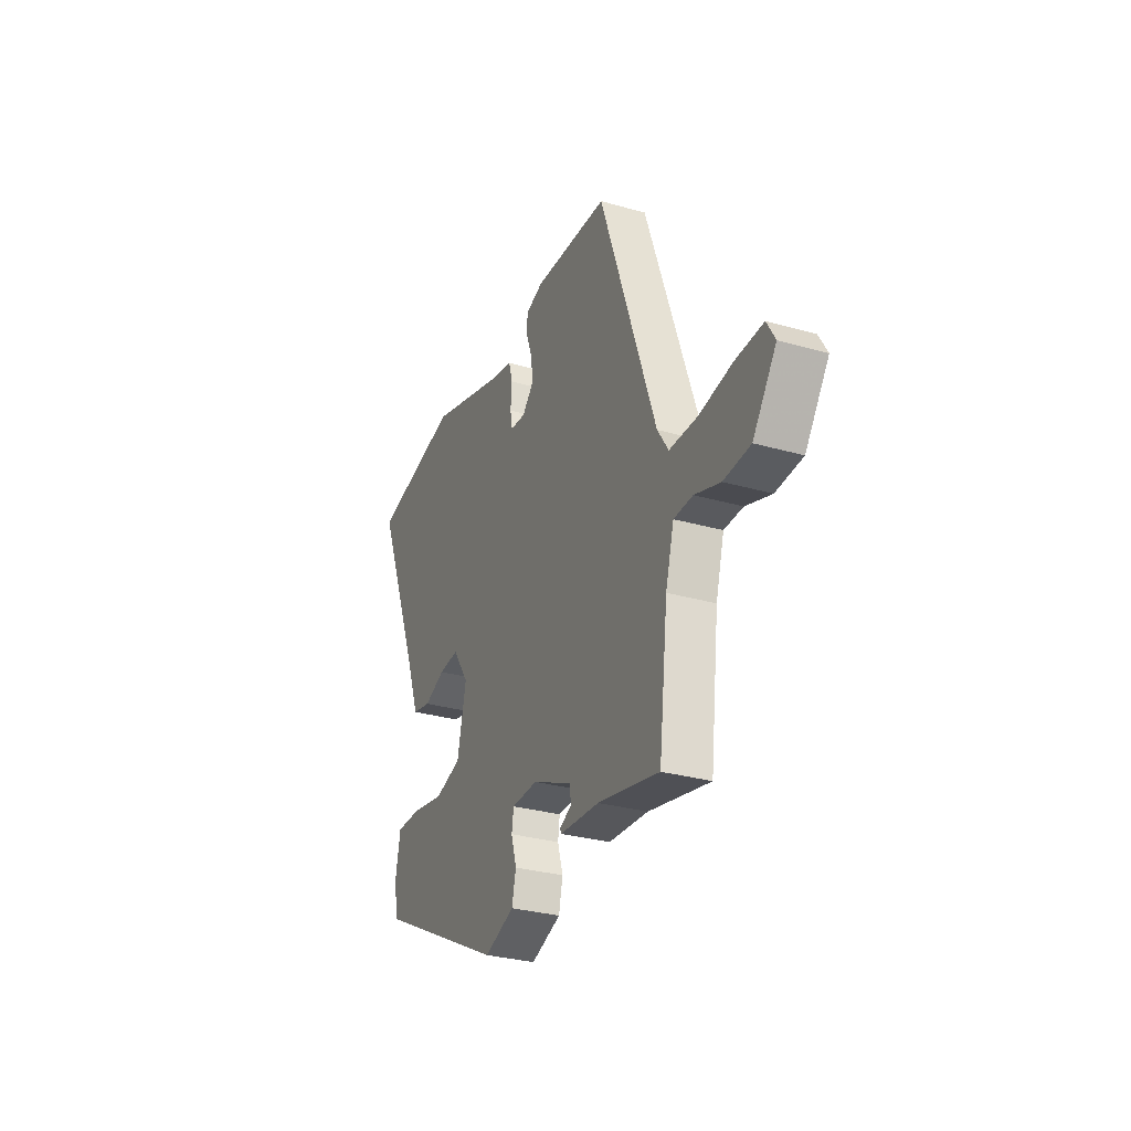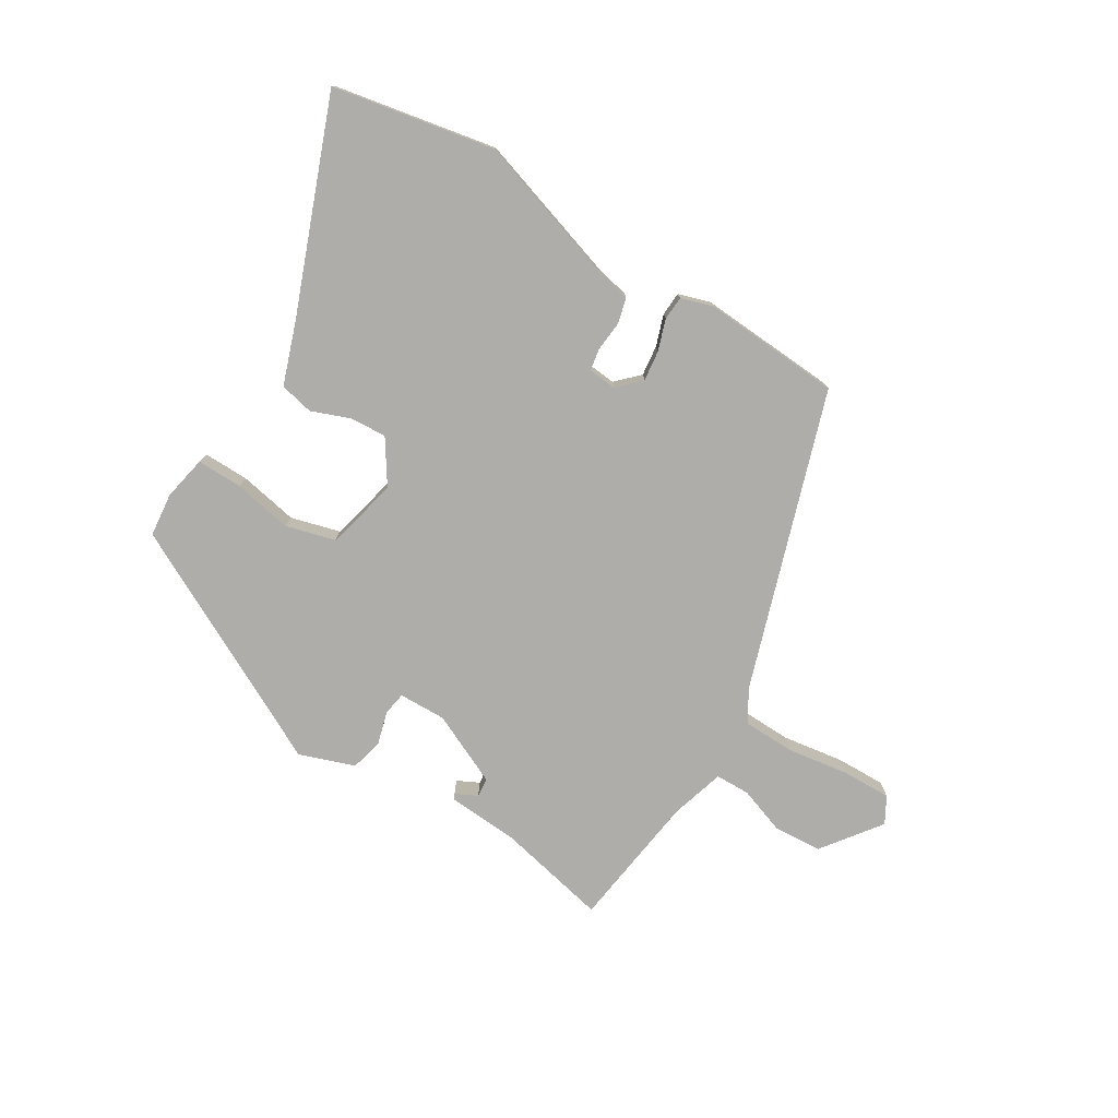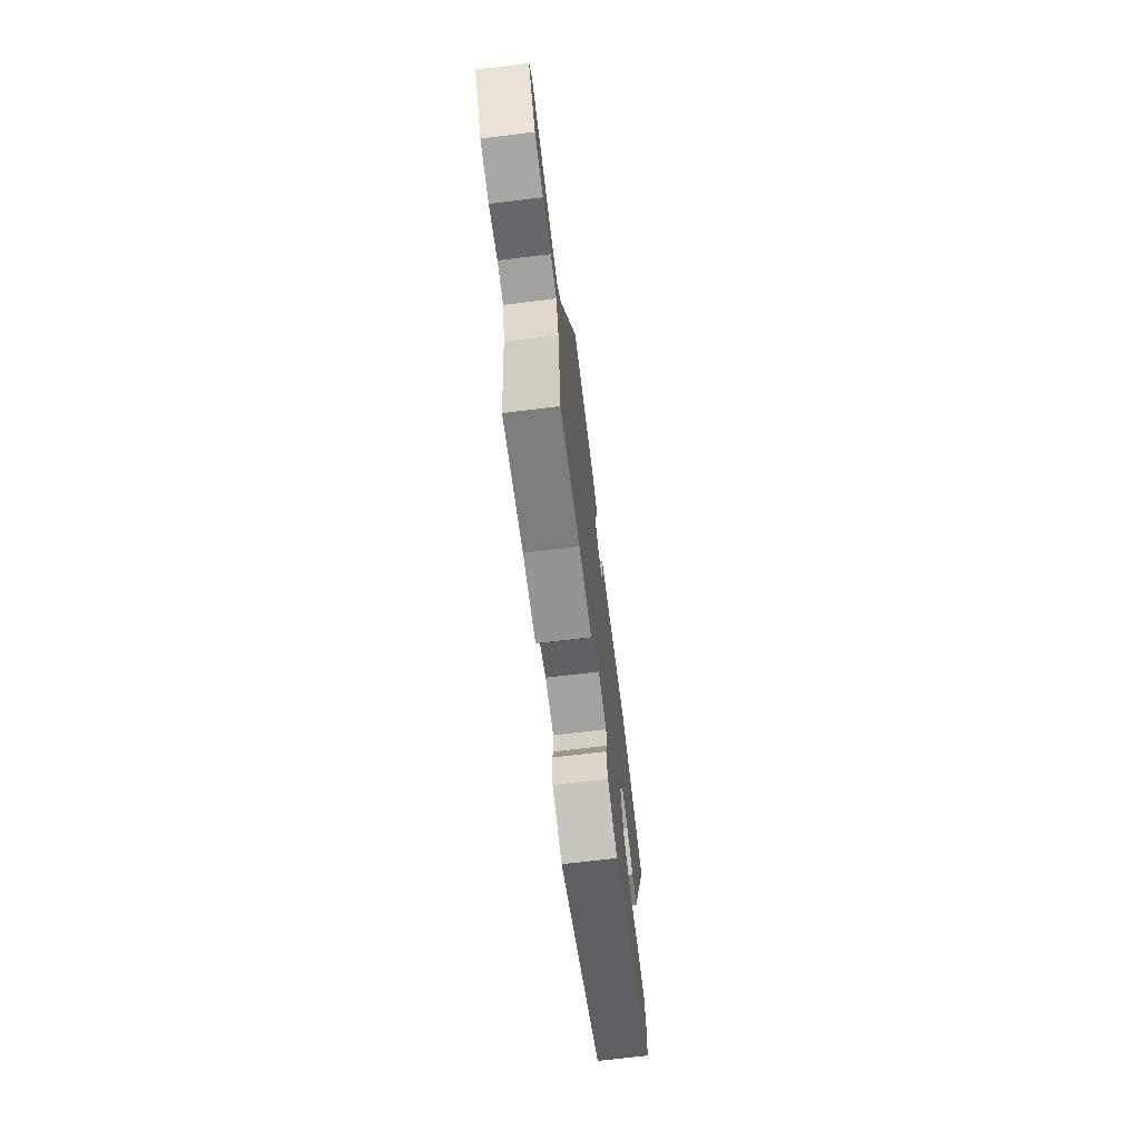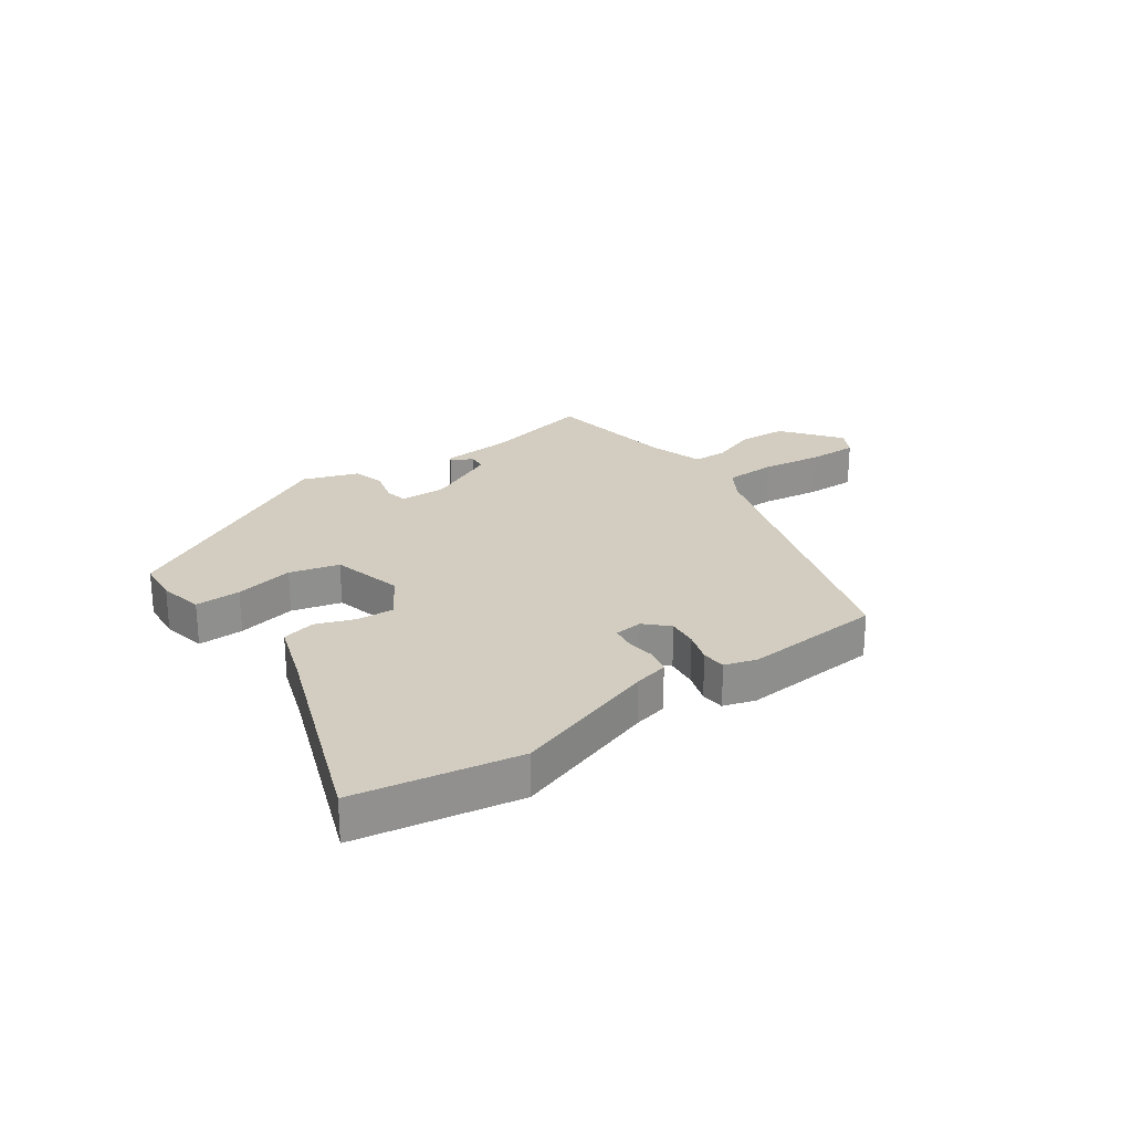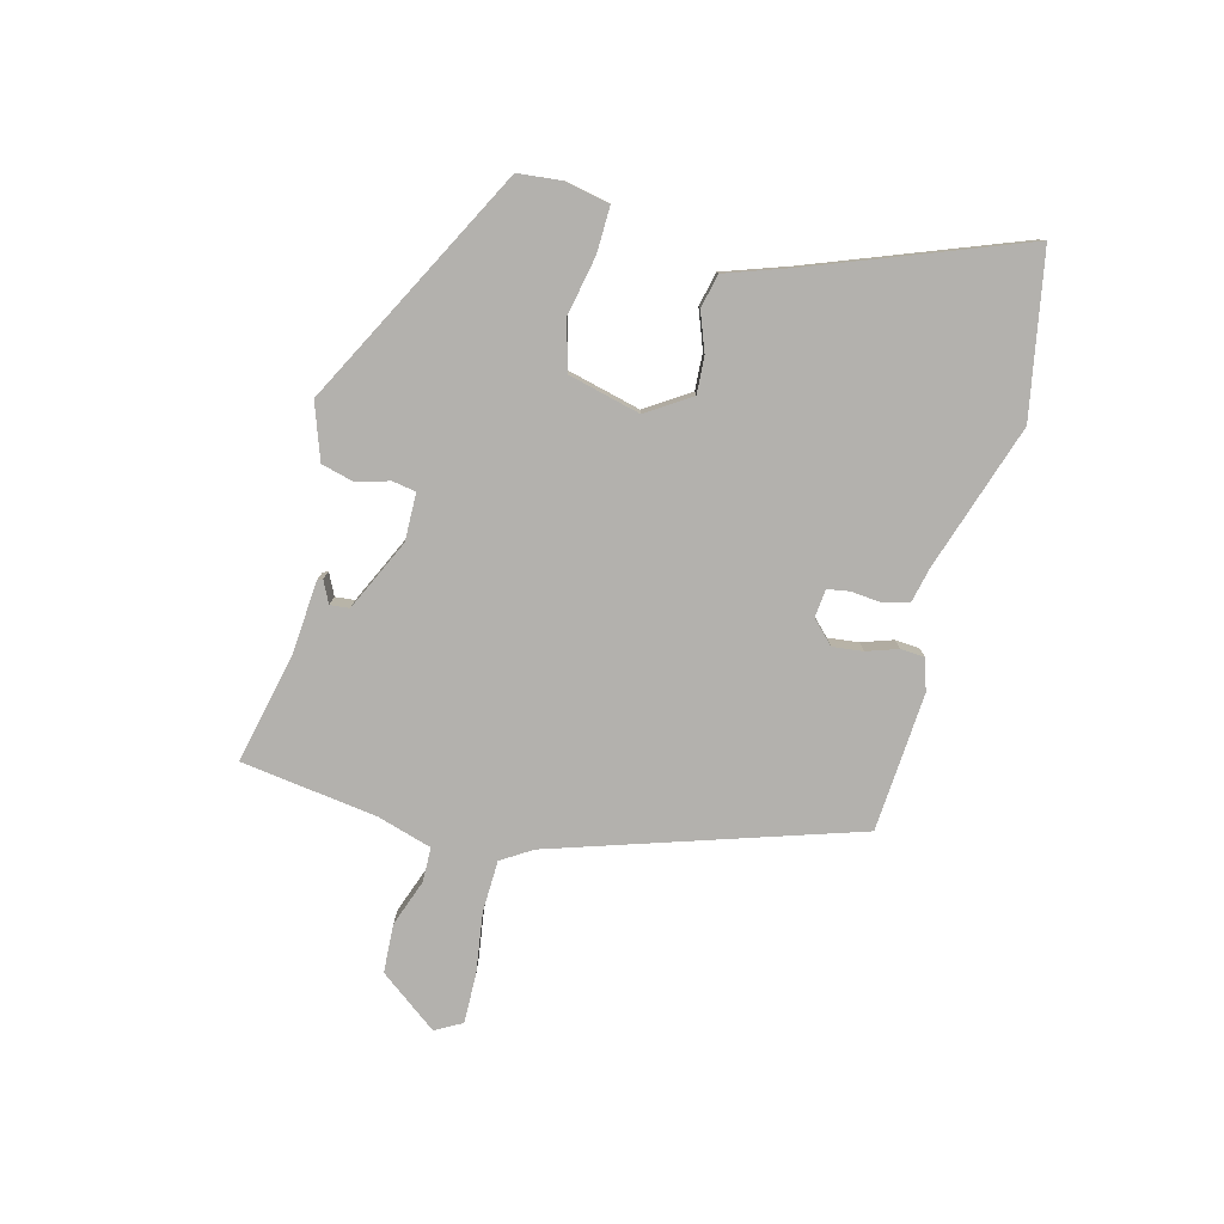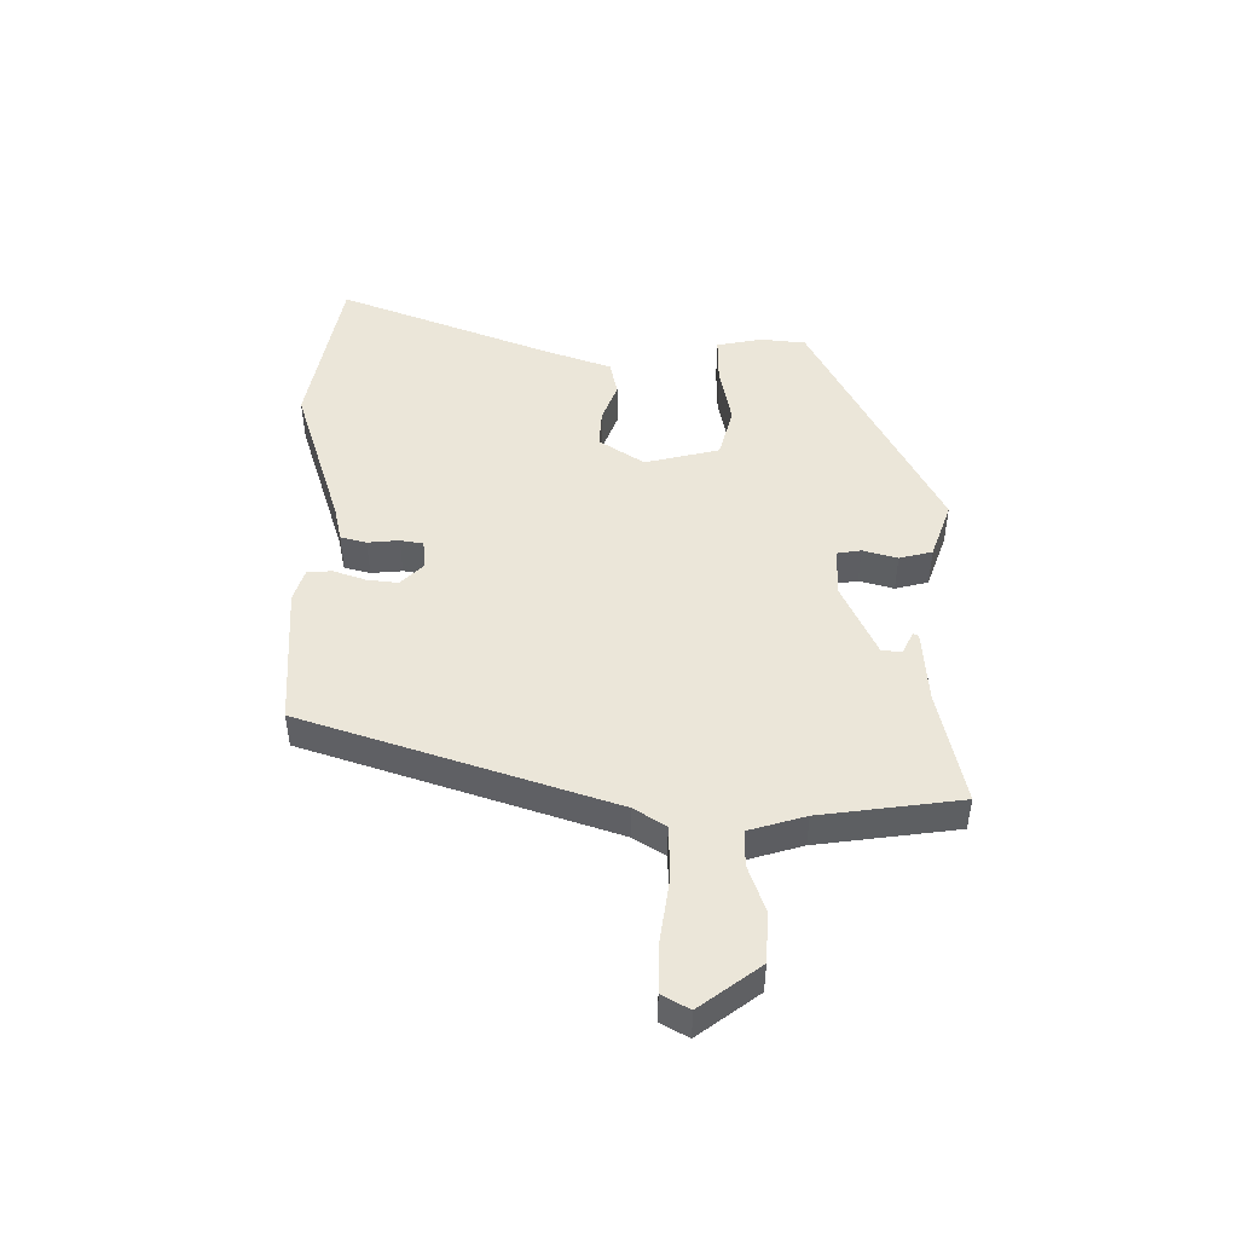
<metadata>
{"format":"obj","ext":"obj","renderer":"f3d","projection":"perspective","resolution":1024,"background":"white","views":[{"elev":-30.1,"azim":67.4,"up":"+Z"},{"elev":-77.1,"azim":-32.2,"up":"+Y"},{"elev":-70.4,"azim":96.9,"up":"+Z"},{"elev":24.6,"azim":-36.8,"up":"+Y"},{"elev":-79.2,"azim":-105.8,"up":"+Y"},{"elev":47.6,"azim":89.6,"up":"+Y"}]}
</metadata>
<code>
v 0.335 0.07 0.496
v 0.51 0.07 -0.012
v 0.544 0.07 -0.064
v 0.632 0.07 -0.065
v 0.736 0.07 -0.048
v 0.821 0.07 -0.045
v 0.847 0.07 -0.09
v 0.774 0.07 -0.191
v 0.691 0.07 -0.197
v 0.611 0.07 -0.17
v 0.552 0.07 -0.172
v 0.526 0.07 -0.265
v 0.498 0.07 -0.499
v 0.307 0.07 -0.46
v 0.184 0.07 -0.453
v 0.18 0.07 -0.444
v 0.217 0.07 -0.425
v 0.213 0.07 -0.392
v 0.09 0.07 -0.337
v 0.009 0.07 -0.34
v 0.003 0.07 -0.38
v 0.02 0.07 -0.437
v 0.007 0.07 -0.492
v -0.087 0.07 -0.527
v -0.496 0.07 -0.322
v -0.505 0.07 -0.247
v -0.491 0.07 -0.171
v -0.413 0.07 -0.171
v -0.312 0.07 -0.189
v -0.228 0.07 -0.165
v -0.2 0.07 -0.041
v -0.25 0.07 0.033
v -0.313 0.07 0.028
v -0.378 0.07 0.002
v -0.436 0.07 0.014
v -0.476 0.07 0.123
v -0.618 0.07 0.476
v -0.343 0.07 0.532
v -0.091 0.07 0.455
v -0.032 0.07 0.443
v -0.02 0.07 0.4
v -0.024 0.07 0.348
v -0.017 0.07 0.31
v 0.031 0.07 0.306
v 0.068 0.07 0.344
v 0.061 0.07 0.396
v 0.042 0.07 0.449
v 0.044 0.07 0.49
v 0.098 0.07 0.508
v 0.335 0 0.496
v 0.51 0 -0.012
v 0.544 0 -0.064
v 0.632 0 -0.065
v 0.736 0 -0.048
v 0.821 0 -0.045
v 0.847 0 -0.09
v 0.774 0 -0.191
v 0.691 0 -0.197
v 0.611 0 -0.17
v 0.552 0 -0.172
v 0.526 0 -0.265
v 0.498 0 -0.499
v 0.307 0 -0.46
v 0.184 0 -0.453
v 0.18 0 -0.444
v 0.217 0 -0.425
v 0.213 0 -0.392
v 0.09 0 -0.337
v 0.009 0 -0.34
v 0.003 0 -0.38
v 0.02 0 -0.437
v 0.007 0 -0.492
v -0.087 0 -0.527
v -0.496 0 -0.322
v -0.505 0 -0.247
v -0.491 0 -0.171
v -0.413 0 -0.171
v -0.312 0 -0.189
v -0.228 0 -0.165
v -0.2 0 -0.041
v -0.25 0 0.033
v -0.313 0 0.028
v -0.378 0 0.002
v -0.436 0 0.014
v -0.476 0 0.123
v -0.618 0 0.476
v -0.343 0 0.532
v -0.091 0 0.455
v -0.032 0 0.443
v -0.02 0 0.4
v -0.024 0 0.348
v -0.017 0 0.31
v 0.031 0 0.306
v 0.068 0 0.344
v 0.061 0 0.396
v 0.042 0 0.449
v 0.044 0 0.49
v 0.098 0 0.508
f 46 47 48 49
f 45 46 49 1
f 44 45 1 2
f 43 44 2 3
f 39 40 41 42
f 39 42 43
f 36 37 38 39
f 36 39 43
f 33 34 35 36
f 32 33 36 43
f 31 32 43 3
f 26 27 28 29
f 26 29 30
f 25 26 30
f 24 25 30
f 21 22 23 24
f 20 21 24 30
f 19 20 30 31
f 14 15 16 17
f 12 13 14 17
f 11 12 17 18
f 7 8 9 10
f 7 10 11
f 4 5 6 7
f 3 4 7 11
f 18 19 31
f 3 11 18 31
f 98 97 96 95
f 50 98 95 94
f 51 50 94 93
f 52 51 93 92
f 91 90 89 88
f 92 91 88
f 88 87 86 85
f 92 88 85
f 85 84 83 82
f 92 85 82 81
f 52 92 81 80
f 78 77 76 75
f 79 78 75
f 79 75 74
f 79 74 73
f 73 72 71 70
f 79 73 70 69
f 80 79 69 68
f 66 65 64 63
f 66 63 62 61
f 67 66 61 60
f 59 58 57 56
f 60 59 56
f 56 55 54 53
f 60 56 53 52
f 80 68 67
f 80 67 60 52
f 1 50 51 2
f 2 51 52 3
f 3 52 53 4
f 4 53 54 5
f 5 54 55 6
f 6 55 56 7
f 7 56 57 8
f 8 57 58 9
f 9 58 59 10
f 10 59 60 11
f 11 60 61 12
f 12 61 62 13
f 13 62 63 14
f 14 63 64 15
f 15 64 65 16
f 16 65 66 17
f 17 66 67 18
f 18 67 68 19
f 19 68 69 20
f 20 69 70 21
f 21 70 71 22
f 22 71 72 23
f 23 72 73 24
f 24 73 74 25
f 25 74 75 26
f 26 75 76 27
f 27 76 77 28
f 28 77 78 29
f 29 78 79 30
f 30 79 80 31
f 31 80 81 32
f 32 81 82 33
f 33 82 83 34
f 34 83 84 35
f 35 84 85 36
f 36 85 86 37
f 37 86 87 38
f 38 87 88 39
f 39 88 89 40
f 40 89 90 41
f 41 90 91 42
f 42 91 92 43
f 43 92 93 44
f 44 93 94 45
f 45 94 95 46
f 46 95 96 47
f 47 96 97 48
f 48 97 98 49
f 49 98 50 1

</code>
